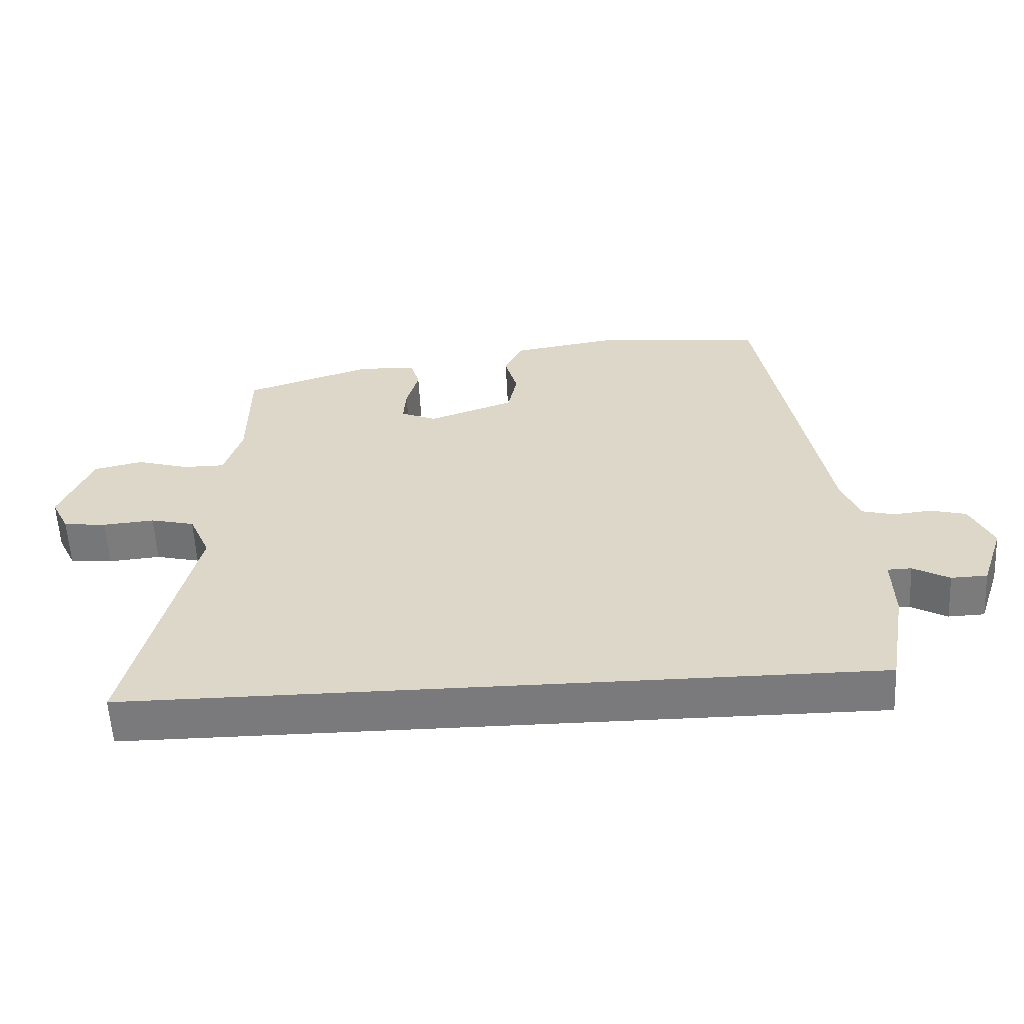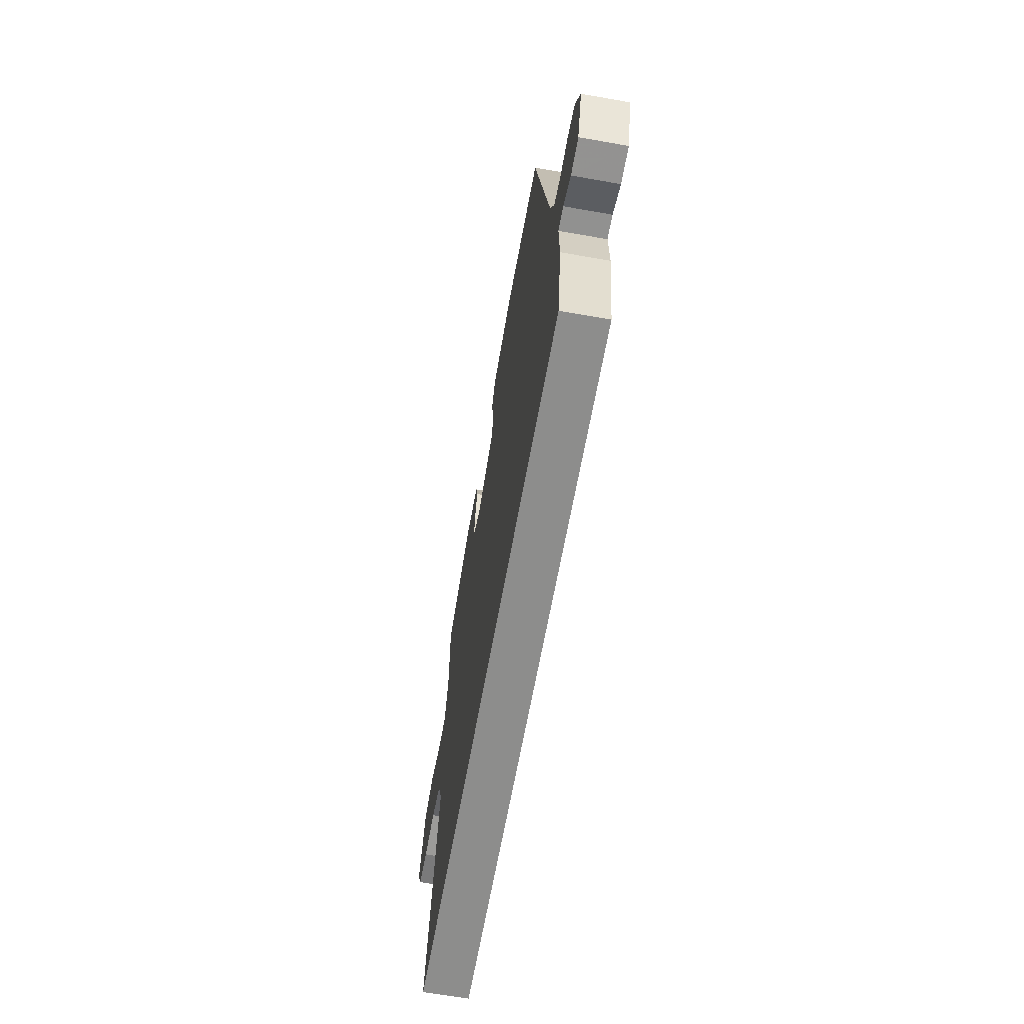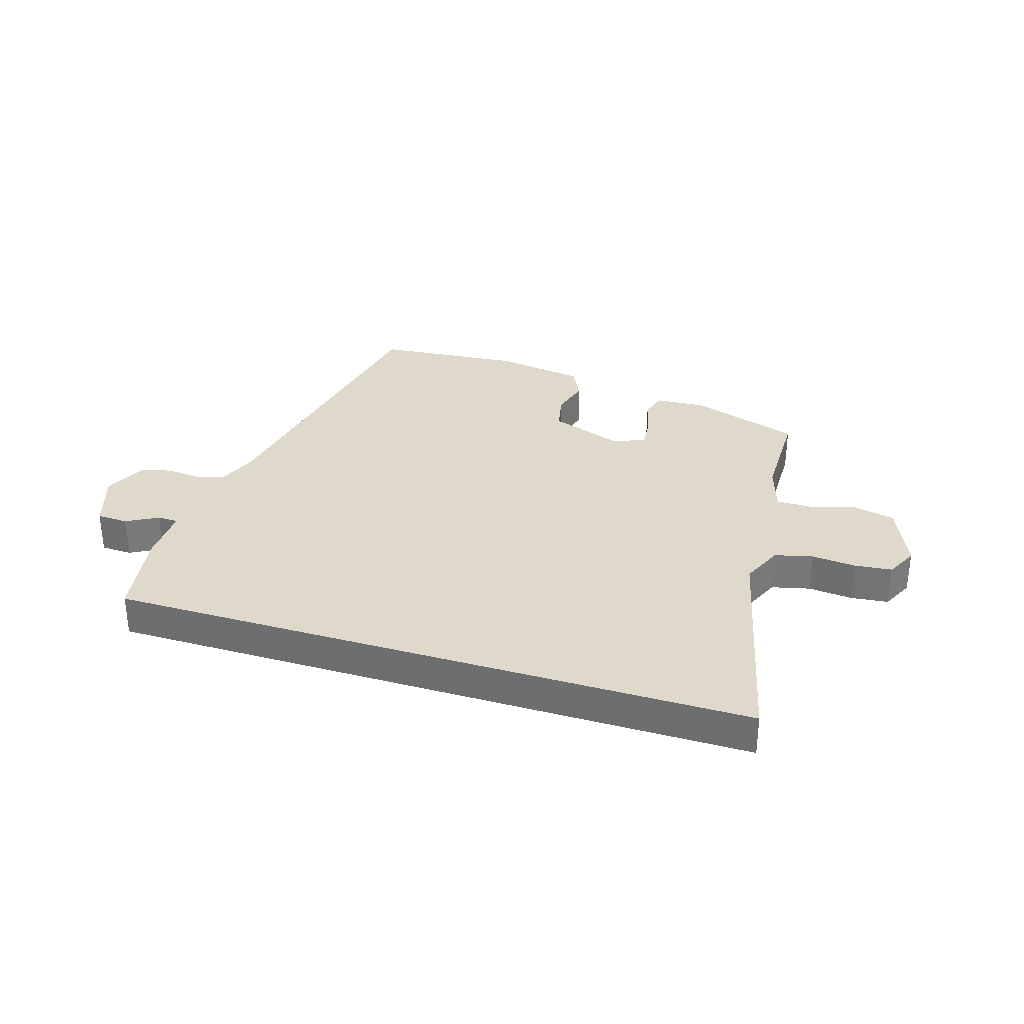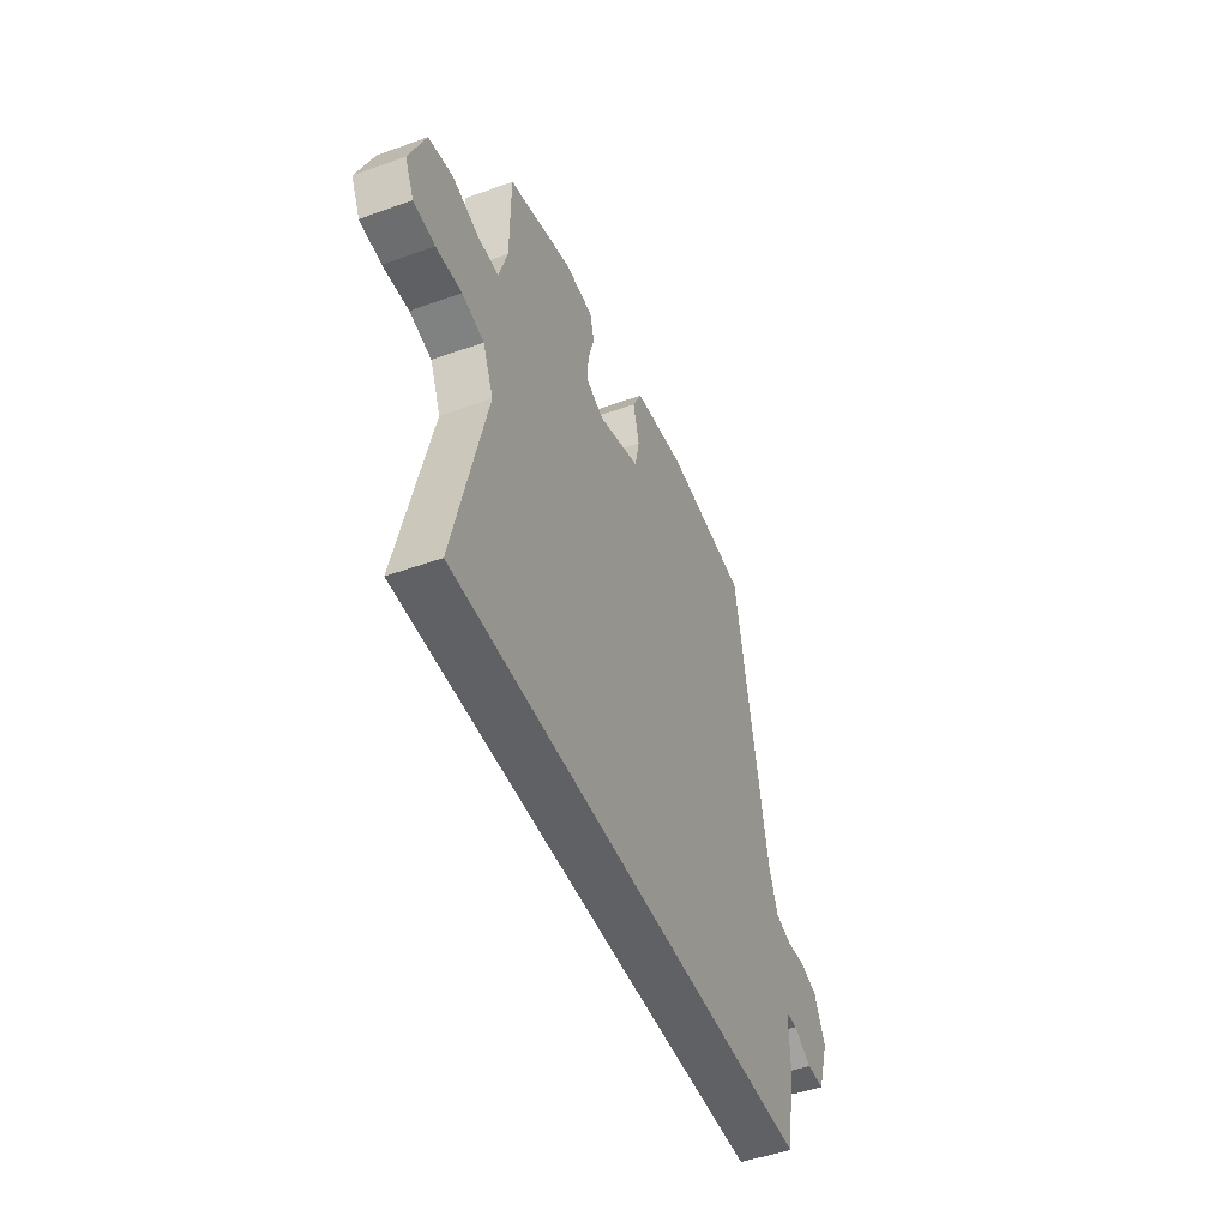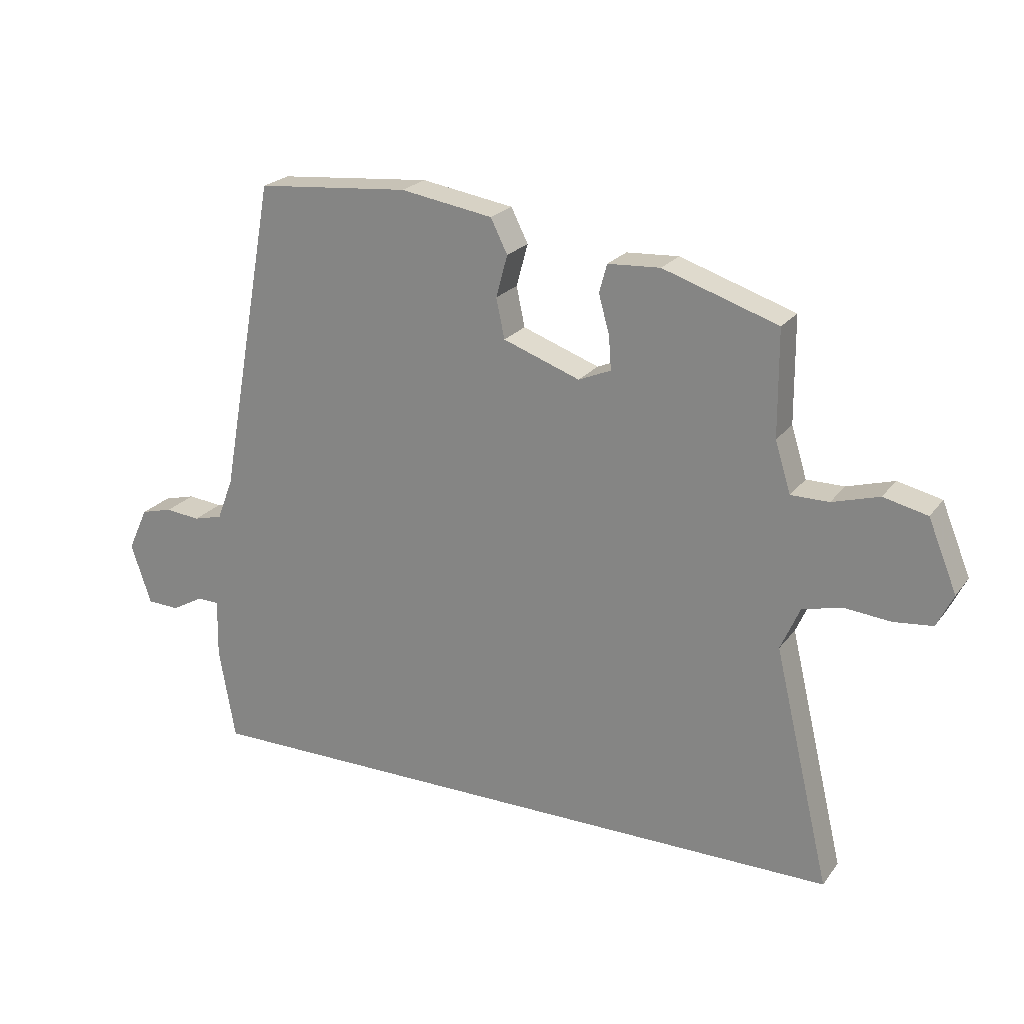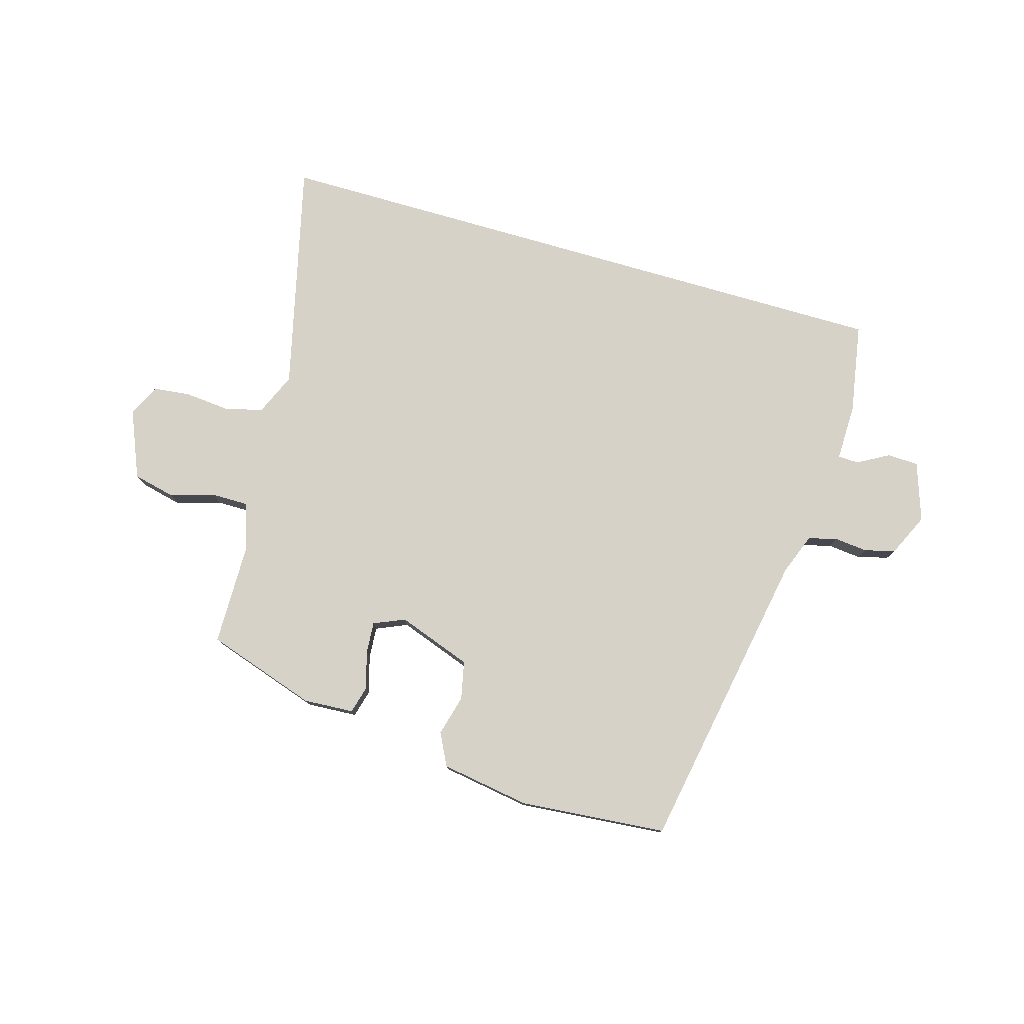
<metadata>
{"format":"obj","ext":"obj","renderer":"f3d","projection":"perspective","resolution":1024,"background":"white","views":[{"elev":-58.2,"azim":2.9,"up":"+Z"},{"elev":-64.4,"azim":79.9,"up":"+Z"},{"elev":32.3,"azim":-162.7,"up":"+Y"},{"elev":-48.3,"azim":-68.1,"up":"+Z"},{"elev":22.5,"azim":-153.1,"up":"+Z"},{"elev":78.3,"azim":16.1,"up":"+Y"}]}
</metadata>
<code>
v 0.404 0.07 0.52
v 0.5 0.07 -0.008
v 0.527 0.07 -0.078
v 0.576 0.07 -0.091
v 0.634 0.07 -0.085
v 0.687 0.07 -0.099
v 0.721 0.07 -0.172
v 0.687 0.07 -0.273
v 0.633 0.07 -0.275
v 0.579 0.07 -0.245
v 0.543 0.07 -0.246
v 0.545 0.07 -0.344
v 0.518 0.07 -0.5
v -0.596 0.07 -0.5
v -0.502 0.07 -0.103
v -0.534 0.07 -0.03
v -0.6 0.07 -0.014
v -0.677 0.07 -0.021
v -0.741 0.07 -0.014
v -0.768 0.07 0.041
v -0.72 0.07 0.158
v -0.647 0.07 0.175
v -0.569 0.07 0.152
v -0.506 0.07 0.152
v -0.48 0.07 0.236
v -0.479 0.07 0.411
v -0.288 0.07 0.474
v -0.201 0.07 0.469
v -0.188 0.07 0.422
v -0.206 0.07 0.357
v -0.21 0.07 0.302
v -0.156 0.07 0.279
v -0.028 0.07 0.325
v -0.014 0.07 0.391
v -0.033 0.07 0.461
v -0.005 0.07 0.517
v 0.149 0.07 0.542
v 0.404 0 0.52
v 0.5 0 -0.008
v 0.527 0 -0.078
v 0.576 0 -0.091
v 0.634 0 -0.085
v 0.687 0 -0.099
v 0.721 0 -0.172
v 0.687 0 -0.273
v 0.633 0 -0.275
v 0.579 0 -0.245
v 0.543 0 -0.246
v 0.545 0 -0.344
v 0.518 0 -0.5
v -0.596 0 -0.5
v -0.502 0 -0.103
v -0.534 0 -0.03
v -0.6 0 -0.014
v -0.677 0 -0.021
v -0.741 0 -0.014
v -0.768 0 0.041
v -0.72 0 0.158
v -0.647 0 0.175
v -0.569 0 0.152
v -0.506 0 0.152
v -0.48 0 0.236
v -0.479 0 0.411
v -0.288 0 0.474
v -0.201 0 0.469
v -0.188 0 0.422
v -0.206 0 0.357
v -0.21 0 0.302
v -0.156 0 0.279
v -0.028 0 0.325
v -0.014 0 0.391
v -0.033 0 0.461
v -0.005 0 0.517
v 0.149 0 0.542
f 37 1 2
f 36 37 2
f 35 36 2
f 34 35 2
f 33 34 2 3
f 32 33 3
f 31 32 3
f 28 29 30
f 27 28 30
f 26 27 30
f 25 26 30
f 24 25 30 31
f 21 22 23
f 20 21 23
f 19 20 23
f 18 19 23
f 17 18 23
f 16 17 23 24
f 24 31 3
f 16 24 3
f 15 16 3
f 14 15 3
f 13 14 3
f 12 13 3
f 11 12 3
f 8 9 10
f 7 8 10
f 6 7 10
f 5 6 10
f 4 5 10
f 3 4 10 11
f 39 38 74
f 39 74 73
f 39 73 72
f 39 72 71
f 40 39 71 70
f 40 70 69
f 40 69 68
f 67 66 65
f 67 65 64
f 67 64 63
f 67 63 62
f 68 67 62 61
f 60 59 58
f 60 58 57
f 60 57 56
f 60 56 55
f 60 55 54
f 61 60 54 53
f 40 68 61
f 40 61 53
f 40 53 52
f 40 52 51
f 40 51 50
f 40 50 49
f 40 49 48
f 47 46 45
f 47 45 44
f 47 44 43
f 47 43 42
f 47 42 41
f 48 47 41 40
f 1 38 39 2
f 2 39 40 3
f 3 40 41 4
f 4 41 42 5
f 5 42 43 6
f 6 43 44 7
f 7 44 45 8
f 8 45 46 9
f 9 46 47 10
f 10 47 48 11
f 11 48 49 12
f 12 49 50 13
f 13 50 51 14
f 14 51 52 15
f 15 52 53 16
f 16 53 54 17
f 17 54 55 18
f 18 55 56 19
f 19 56 57 20
f 20 57 58 21
f 21 58 59 22
f 22 59 60 23
f 23 60 61 24
f 24 61 62 25
f 25 62 63 26
f 26 63 64 27
f 27 64 65 28
f 28 65 66 29
f 29 66 67 30
f 30 67 68 31
f 31 68 69 32
f 32 69 70 33
f 33 70 71 34
f 34 71 72 35
f 35 72 73 36
f 36 73 74 37
f 37 74 38 1

</code>
